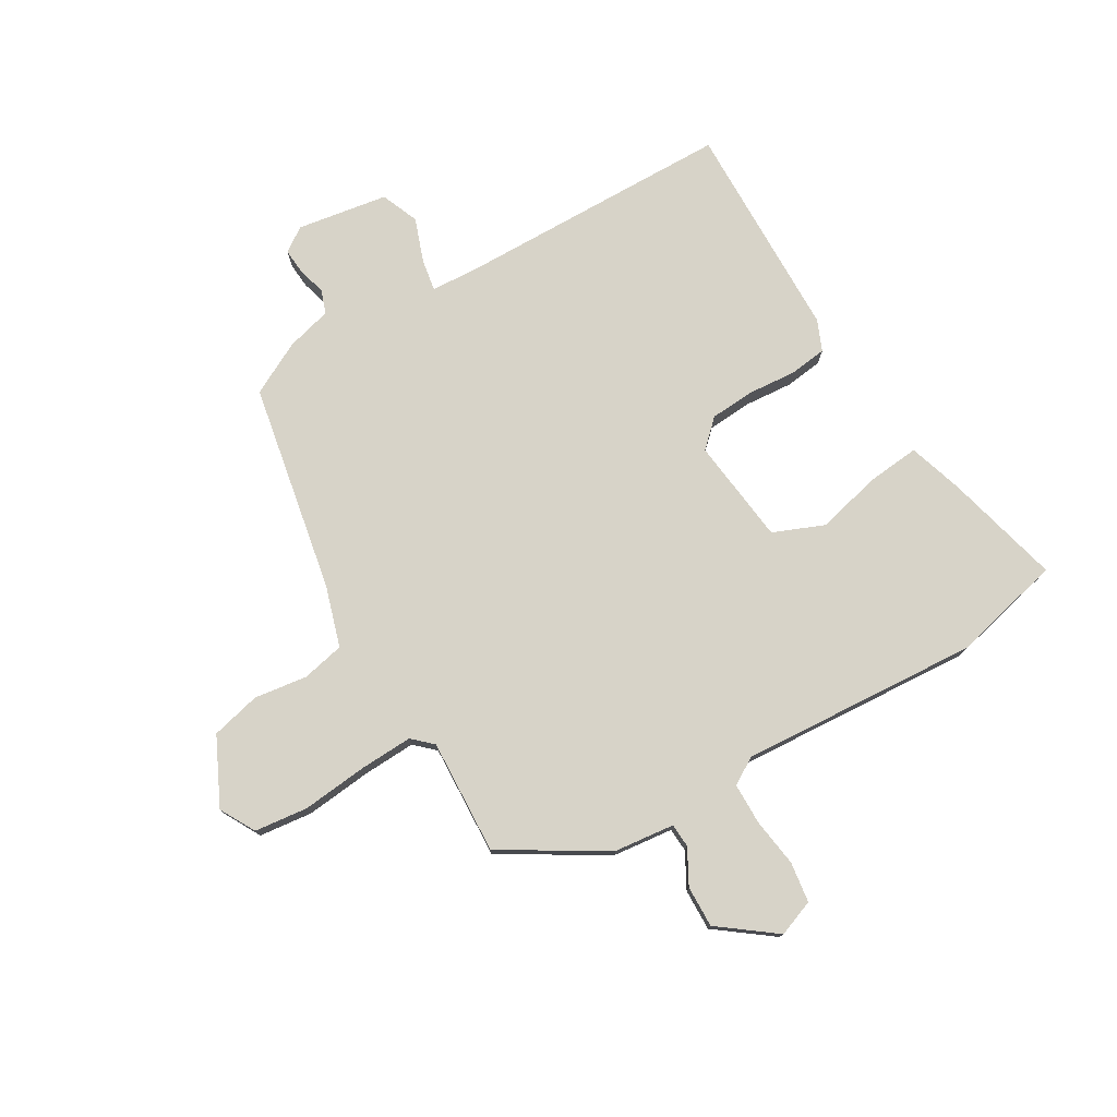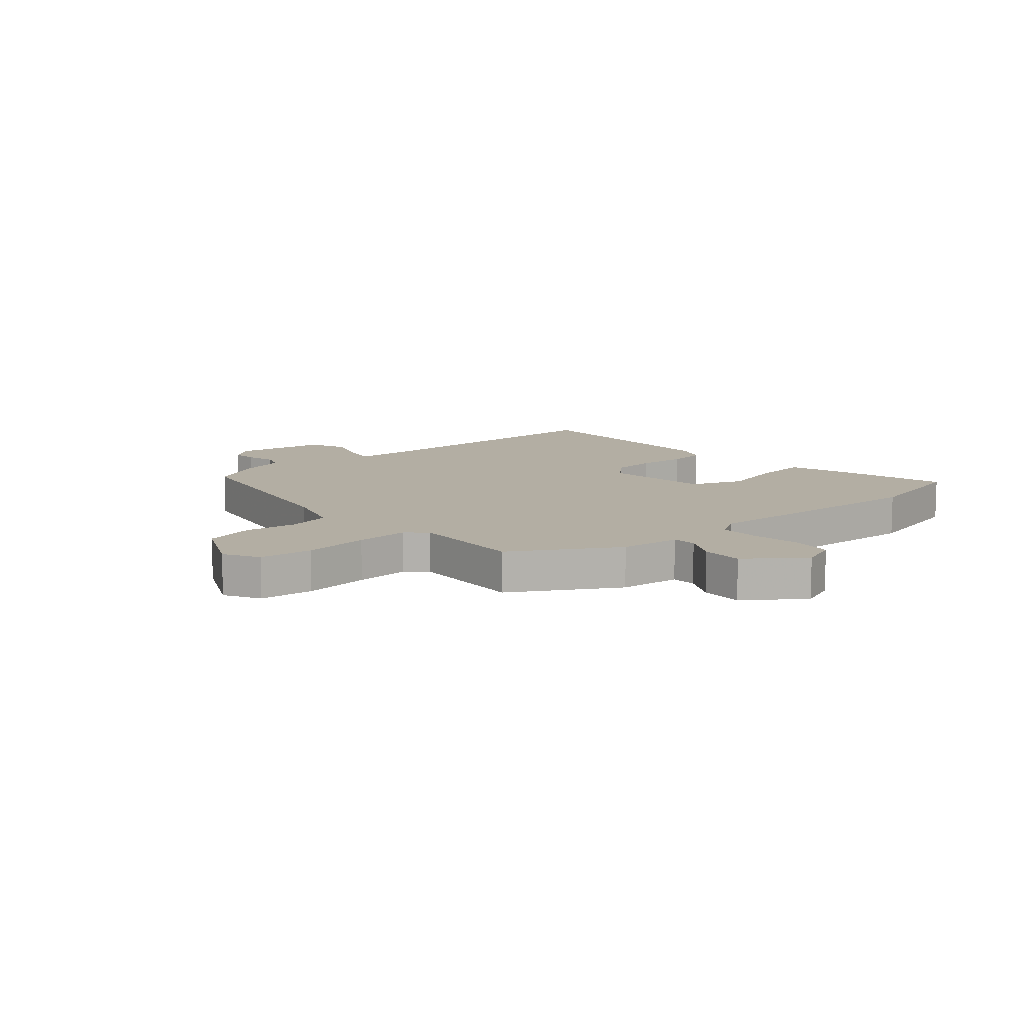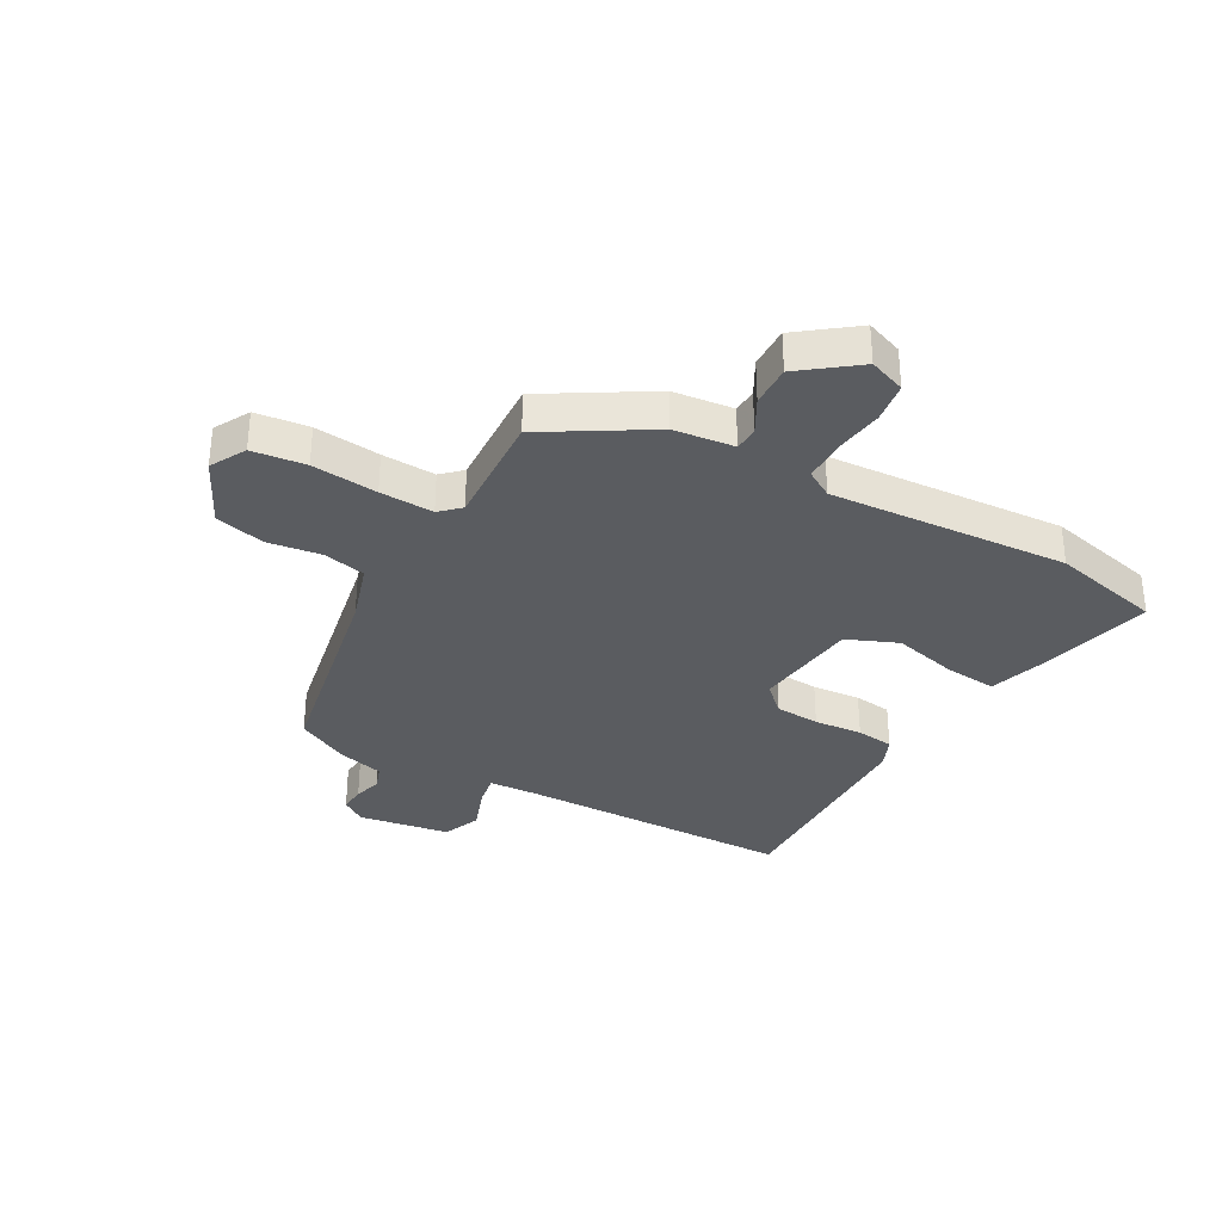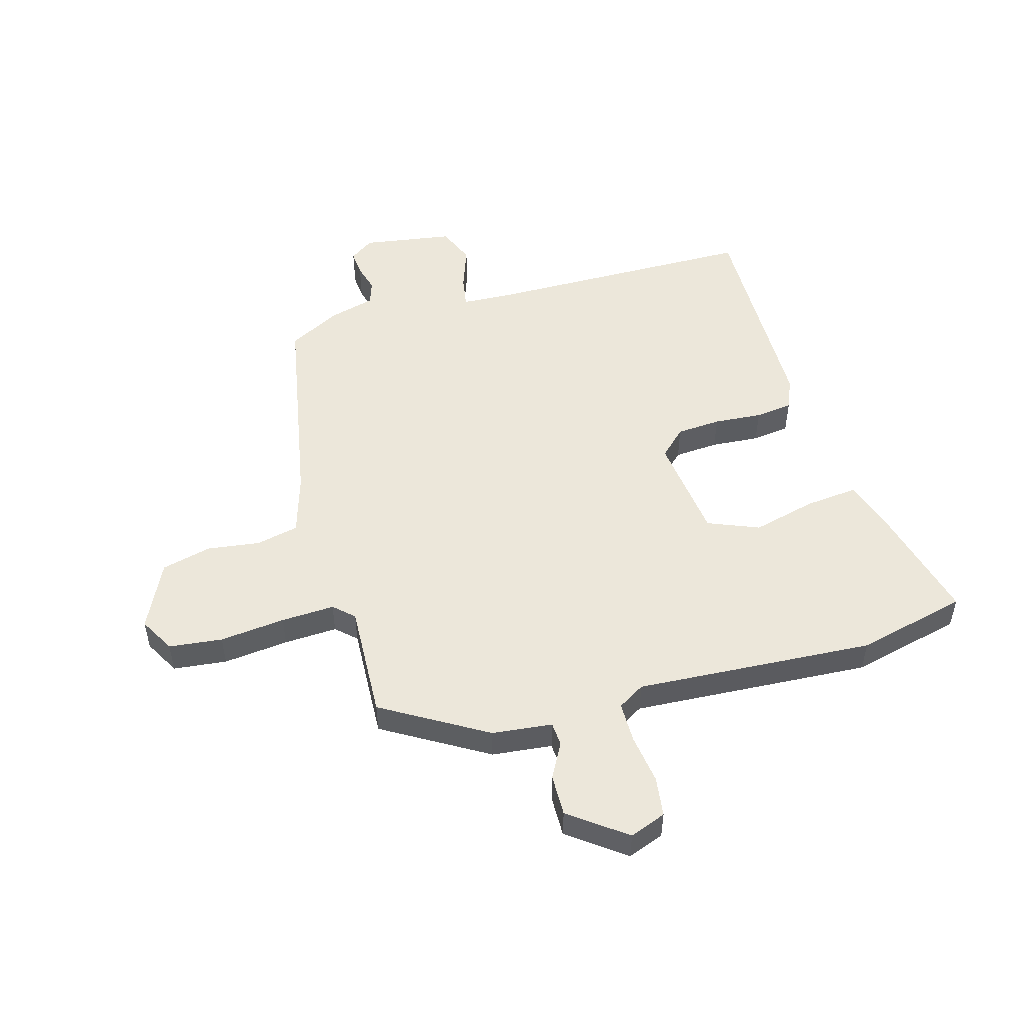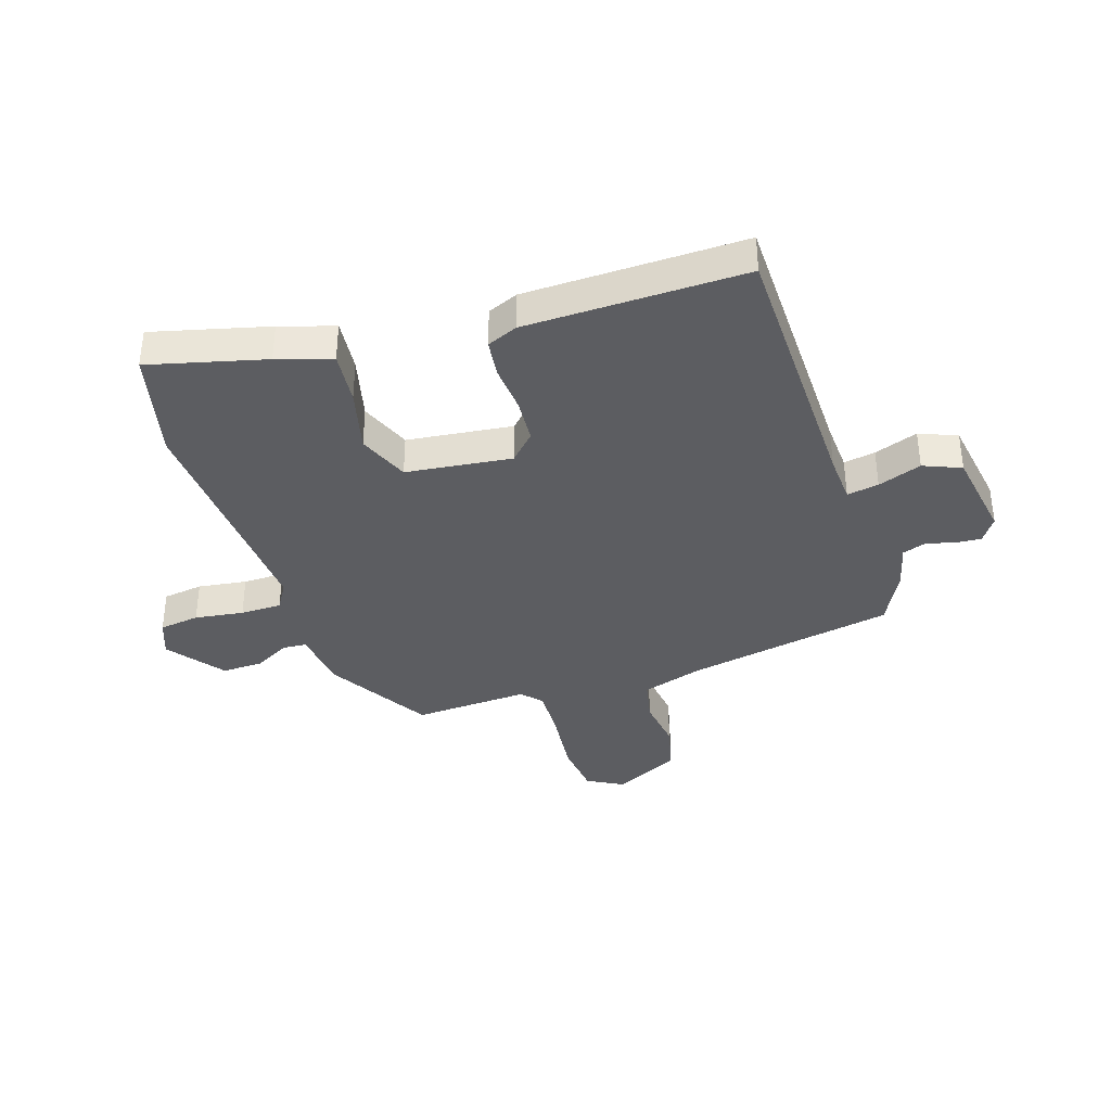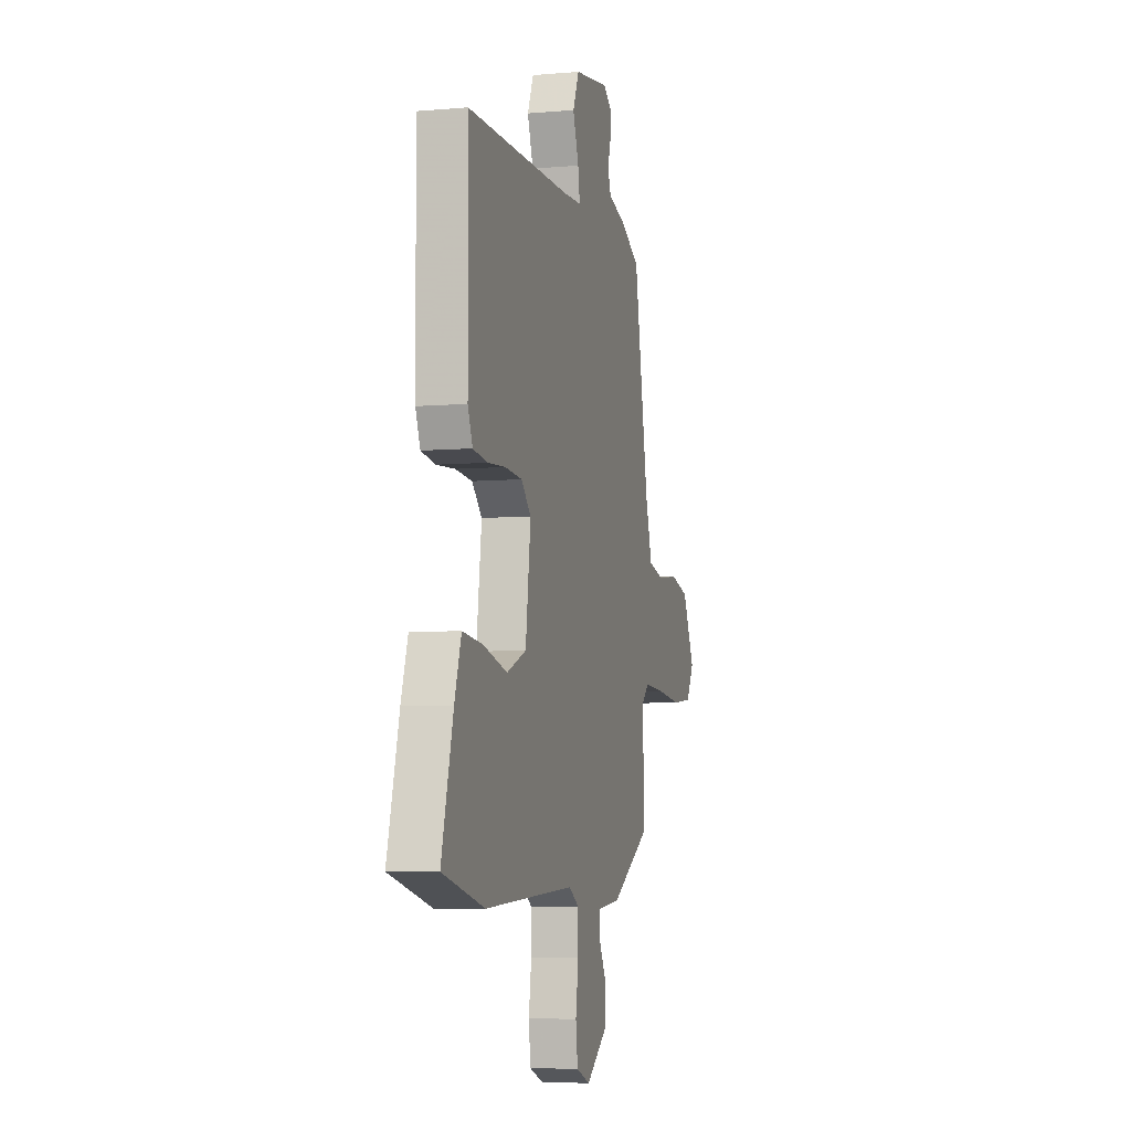
<metadata>
{"format":"obj","ext":"obj","renderer":"f3d","projection":"perspective","resolution":1024,"background":"white","views":[{"elev":76.8,"azim":150.1,"up":"+Y"},{"elev":11.0,"azim":139.3,"up":"+Y"},{"elev":-33.8,"azim":151.5,"up":"+Y"},{"elev":51.2,"azim":164.5,"up":"+Y"},{"elev":-37.1,"azim":-71.5,"up":"+Y"},{"elev":-6.1,"azim":-75.1,"up":"+Z"}]}
</metadata>
<code>
v 0.433 0.07 0.493
v 0.499 0.07 0.125
v 0.531 0.07 0.018
v 0.606 0.07 0.001
v 0.699 0.07 0.013
v 0.786 0.07 -0.009
v 0.842 0.07 -0.127
v 0.807 0.07 -0.189
v 0.713 0.07 -0.199
v 0.598 0.07 -0.186
v 0.504 0.07 -0.181
v 0.469 0.07 -0.213
v 0.477 0.07 -0.416
v 0.294 0.07 -0.523
v 0.188 0.07 -0.534
v 0.185 0.07 -0.576
v 0.218 0.07 -0.638
v 0.219 0.07 -0.711
v 0.12 0.07 -0.784
v 0.056 0.07 -0.759
v 0.047 0.07 -0.688
v 0.06 0.07 -0.602
v 0.06 0.07 -0.529
v 0.013 0.07 -0.5
v -0.407 0.07 -0.523
v -0.601 0.07 -0.475
v -0.547 0.07 -0.271
v -0.516 0.07 -0.176
v -0.423 0.07 -0.186
v -0.311 0.07 -0.215
v -0.221 0.07 -0.179
v -0.197 0.07 0.007
v -0.243 0.07 0.052
v -0.321 0.07 0.058
v -0.406 0.07 0.052
v -0.472 0.07 0.061
v -0.494 0.07 0.115
v -0.497 0.07 0.5
v -0.016 0.07 0.503
v 0.071 0.07 0.507
v 0.062 0.07 0.563
v 0.035 0.07 0.64
v 0.063 0.07 0.706
v 0.223 0.07 0.73
v 0.265 0.07 0.7
v 0.261 0.07 0.655
v 0.247 0.07 0.606
v 0.261 0.07 0.564
v 0.341 0.07 0.542
v 0.433 0 0.493
v 0.499 0 0.125
v 0.531 0 0.018
v 0.606 0 0.001
v 0.699 0 0.013
v 0.786 0 -0.009
v 0.842 0 -0.127
v 0.807 0 -0.189
v 0.713 0 -0.199
v 0.598 0 -0.186
v 0.504 0 -0.181
v 0.469 0 -0.213
v 0.477 0 -0.416
v 0.294 0 -0.523
v 0.188 0 -0.534
v 0.185 0 -0.576
v 0.218 0 -0.638
v 0.219 0 -0.711
v 0.12 0 -0.784
v 0.056 0 -0.759
v 0.047 0 -0.688
v 0.06 0 -0.602
v 0.06 0 -0.529
v 0.013 0 -0.5
v -0.407 0 -0.523
v -0.601 0 -0.475
v -0.547 0 -0.271
v -0.516 0 -0.176
v -0.423 0 -0.186
v -0.311 0 -0.215
v -0.221 0 -0.179
v -0.197 0 0.007
v -0.243 0 0.052
v -0.321 0 0.058
v -0.406 0 0.052
v -0.472 0 0.061
v -0.494 0 0.115
v -0.497 0 0.5
v -0.016 0 0.503
v 0.071 0 0.507
v 0.062 0 0.563
v 0.035 0 0.64
v 0.063 0 0.706
v 0.223 0 0.73
v 0.265 0 0.7
v 0.261 0 0.655
v 0.247 0 0.606
v 0.261 0 0.564
v 0.341 0 0.542
f 48 49 1 2
f 45 46 47
f 44 45 47
f 43 44 47
f 42 43 47
f 41 42 47
f 40 41 47 48
f 37 38 39
f 36 37 39
f 35 36 39
f 34 35 39
f 33 34 39 40
f 48 2 3
f 40 48 3
f 33 40 3
f 32 33 3
f 28 29 30
f 27 28 30
f 26 27 30
f 25 26 30
f 24 25 30
f 23 24 30 31
f 20 21 22
f 19 20 22
f 18 19 22
f 17 18 22
f 16 17 22
f 15 16 22 23
f 23 31 32
f 15 23 32
f 14 15 32
f 13 14 32
f 12 13 32
f 8 9 10
f 7 8 10
f 6 7 10
f 5 6 10
f 4 5 10
f 4 10 11
f 11 12 32
f 4 11 32
f 3 4 32
f 51 50 98 97
f 96 95 94
f 96 94 93
f 96 93 92
f 96 92 91
f 96 91 90
f 97 96 90 89
f 88 87 86
f 88 86 85
f 88 85 84
f 88 84 83
f 89 88 83 82
f 52 51 97
f 52 97 89
f 52 89 82
f 52 82 81
f 79 78 77
f 79 77 76
f 79 76 75
f 79 75 74
f 79 74 73
f 80 79 73 72
f 71 70 69
f 71 69 68
f 71 68 67
f 71 67 66
f 71 66 65
f 72 71 65 64
f 81 80 72
f 81 72 64
f 81 64 63
f 81 63 62
f 81 62 61
f 59 58 57
f 59 57 56
f 59 56 55
f 59 55 54
f 59 54 53
f 60 59 53
f 81 61 60
f 81 60 53
f 81 53 52
f 1 50 51 2
f 2 51 52 3
f 3 52 53 4
f 4 53 54 5
f 5 54 55 6
f 6 55 56 7
f 7 56 57 8
f 8 57 58 9
f 9 58 59 10
f 10 59 60 11
f 11 60 61 12
f 12 61 62 13
f 13 62 63 14
f 14 63 64 15
f 15 64 65 16
f 16 65 66 17
f 17 66 67 18
f 18 67 68 19
f 19 68 69 20
f 20 69 70 21
f 21 70 71 22
f 22 71 72 23
f 23 72 73 24
f 24 73 74 25
f 25 74 75 26
f 26 75 76 27
f 27 76 77 28
f 28 77 78 29
f 29 78 79 30
f 30 79 80 31
f 31 80 81 32
f 32 81 82 33
f 33 82 83 34
f 34 83 84 35
f 35 84 85 36
f 36 85 86 37
f 37 86 87 38
f 38 87 88 39
f 39 88 89 40
f 40 89 90 41
f 41 90 91 42
f 42 91 92 43
f 43 92 93 44
f 44 93 94 45
f 45 94 95 46
f 46 95 96 47
f 47 96 97 48
f 48 97 98 49
f 49 98 50 1

</code>
